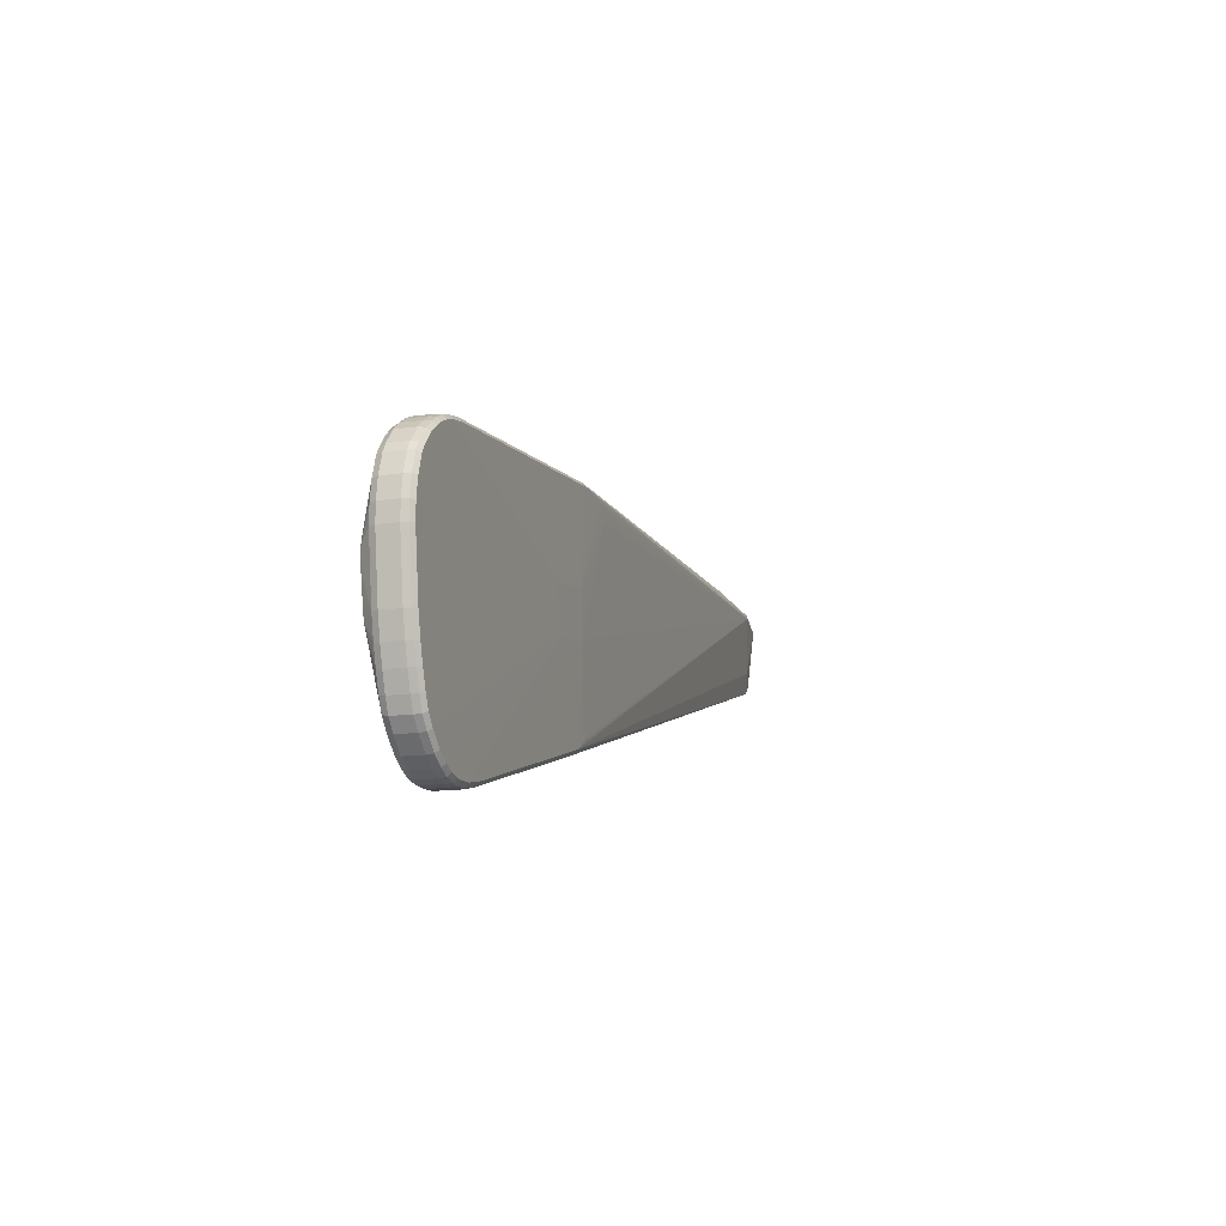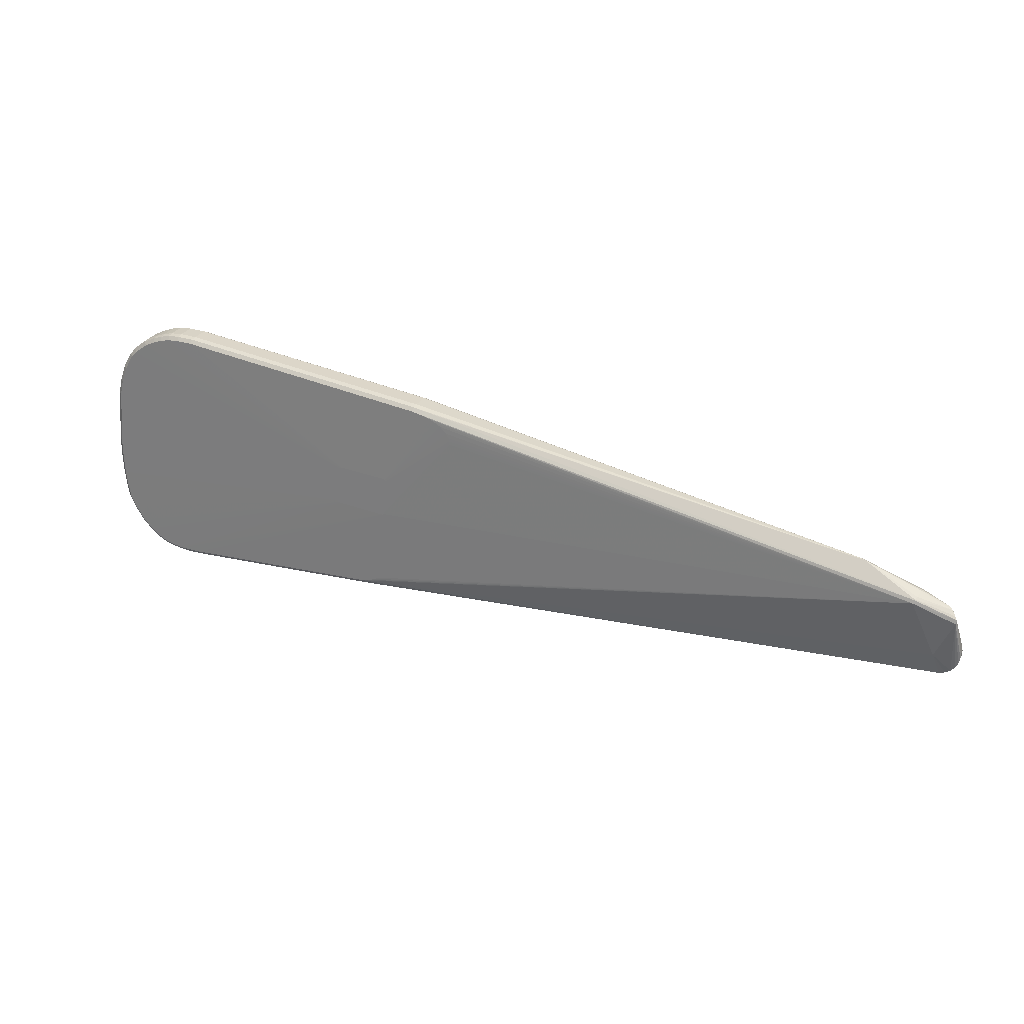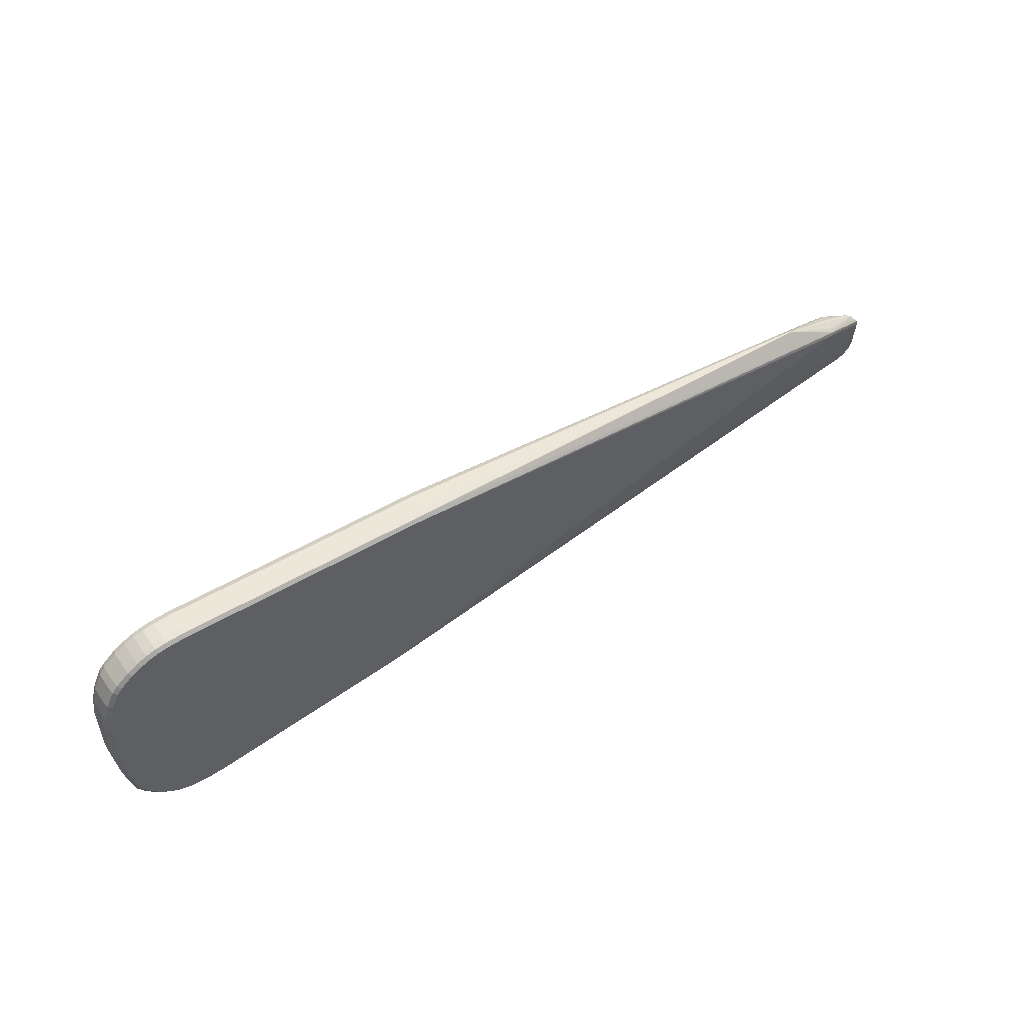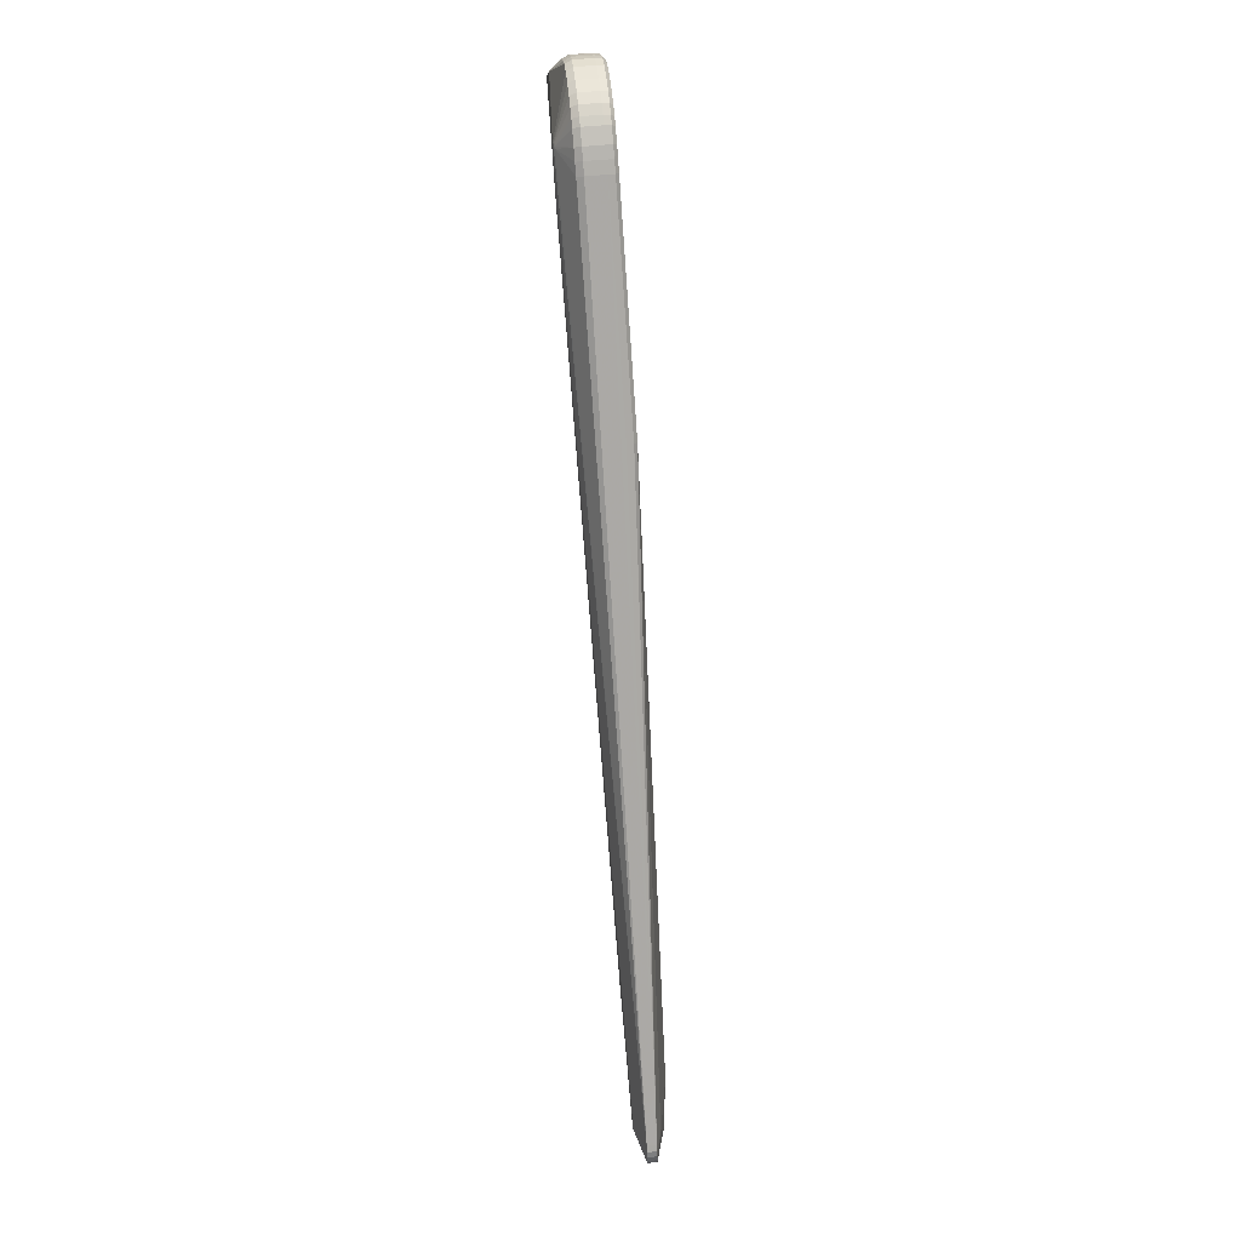
<metadata>
{"format":"obj","ext":"obj","renderer":"f3d","projection":"perspective","resolution":1024,"background":"white","views":[{"elev":-1.2,"azim":-71.6,"up":"+Y"},{"elev":30.8,"azim":23.3,"up":"+Y"},{"elev":58.2,"azim":-34.0,"up":"+Y"},{"elev":-78.6,"azim":-85.7,"up":"+Y"}]}
</metadata>
<code>
v -0.03018 0.129 -0.01166
v -0.3087 0.1569 -0.0131
v -0.3267 0.1571 -0.01308
v -0.3389 0.156 -0.01299
v -0.3487 0.1534 -0.01281
v -0.3593 0.1494 -0.01253
v -0.3706 0.1436 -0.01213
v -0.3849 0.1325 -0.01139
v -0.391 0.1258 -0.01094
v -0.4007 0.1086 -0.009798
v -0.4069 0.09076 -0.008621
v -0.4104 0.07408 -0.007523
v -0.4141 0.01372 -0.003563
v -0.4138 -0.008699 -0.002094
v -0.4124 -0.02748 -0.0008655
v -0.41 -0.04573 0.0003274
v -0.3148 -0.1149 0.004724
v -0.3266 -0.115 0.00475
v -0.4069 -0.05976 0.001242
v -0.4006 -0.07232 0.002056
v -0.3898 -0.08793 0.003063
v -0.338 -0.1147 0.004743
v -0.3795 -0.09823 0.003724
v -0.3702 -0.1051 0.004161
v -0.3611 -0.1096 0.004445
v -0.3531 -0.1123 0.004611
v -0.02974 0.1326 -0.005442
v -0.3146 -0.1177 0.01136
v -0.3266 -0.1178 0.01139
v -0.3383 -0.1175 0.01138
v -0.3539 -0.115 0.01124
v -0.3623 -0.1122 0.01107
v -0.3719 -0.1074 0.01077
v -0.3816 -0.1002 0.01031
v -0.3923 -0.08955 0.00963
v -0.4034 -0.07353 0.008596
v -0.4099 -0.06041 0.007745
v -0.4131 -0.04587 0.006797
v -0.4156 -0.02738 0.00559
v -0.417 -0.00842 0.004349
v -0.4173 0.01421 0.002866
v -0.4135 0.07493 -0.001118
v -0.4099 0.09203 -0.002244
v -0.4036 0.1103 -0.003451
v -0.3936 0.1281 -0.004633
v -0.3871 0.1352 -0.005107
v -0.3724 0.1467 -0.005878
v -0.3606 0.1527 -0.00629
v -0.3497 0.1569 -0.006581
v -0.3394 0.1595 -0.006769
v -0.3268 0.1607 -0.006864
v -0.3084 0.1605 -0.006878
v -0.02971 0.1338 0.01385
v -0.1021 -0.1023 0.02942
v -0.3146 -0.1164 0.03065
v -0.3266 -0.1166 0.03068
v -0.3383 -0.1162 0.03067
v -0.3539 -0.1138 0.03053
v -0.3623 -0.1109 0.03036
v -0.3719 -0.1061 0.03006
v -0.3816 -0.09897 0.0296
v -0.3922 -0.08829 0.02892
v -0.4034 -0.07226 0.02788
v -0.4099 -0.05914 0.02703
v -0.4131 -0.0446 0.02608
v -0.4155 -0.02612 0.02488
v -0.4169 -0.007156 0.02364
v -0.4173 0.01548 0.02215
v -0.4135 0.07619 0.01817
v -0.4099 0.09329 0.01704
v -0.4036 0.1116 0.01584
v -0.3936 0.1294 0.01465
v -0.3871 0.1365 0.01418
v -0.3723 0.1479 0.01341
v -0.3605 0.154 0.013
v -0.3496 0.1582 0.01271
v -0.3394 0.1608 0.01252
v -0.3268 0.162 0.01242
v -0.3084 0.1618 0.01241
v -0.02983 0.1333 0.02034
v -0.01856 0.1311 0.02046
v -0.09159 -0.1001 0.03572
v -0.1022 -0.1009 0.03579
v -0.3146 -0.115 0.03702
v -0.3265 -0.1152 0.03704
v -0.3382 -0.1148 0.03704
v -0.3536 -0.1124 0.0369
v -0.3619 -0.1096 0.03673
v -0.3714 -0.1049 0.03643
v -0.381 -0.09783 0.03598
v -0.3915 -0.08726 0.03531
v -0.4025 -0.07136 0.03428
v -0.409 -0.05841 0.03344
v -0.4121 -0.04402 0.0325
v -0.4146 -0.0256 0.0313
v -0.416 -0.006693 0.03006
v -0.4164 0.01588 0.02858
v -0.4126 0.07649 0.02461
v -0.409 0.09346 0.02349
v -0.4027 0.1116 0.02229
v -0.3928 0.1293 0.02112
v -0.3864 0.1362 0.02065
v -0.3718 0.1476 0.01989
v -0.3601 0.1535 0.01948
v -0.3494 0.1577 0.01919
v -0.3392 0.1603 0.01901
v -0.3267 0.1615 0.01891
v -0.3085 0.1613 0.0189
v -0.03036 0.1296 0.02381
v -0.01944 0.1275 0.02393
v -0.01103 0.1253 0.02406
v -0.003245 0.1219 0.02428
v 0.00356 0.1181 0.02451
v 0.01085 0.1115 0.02493
v 0.01319 0.1068 0.02524
v 0.01451 0.1031 0.02548
v 0.01489 0.09943 0.02572
v -0.07032 -0.08435 0.03788
v -0.07311 -0.08767 0.03811
v -0.07715 -0.09027 0.03828
v -0.08395 -0.09334 0.03849
v -0.09234 -0.09603 0.03868
v -0.1023 -0.09674 0.03874
v -0.3149 -0.1109 0.03997
v -0.3378 -0.1107 0.03999
v -0.3527 -0.1084 0.03986
v -0.3604 -0.1058 0.0397
v -0.3693 -0.1013 0.03942
v -0.3784 -0.09462 0.039
v -0.3884 -0.08452 0.03835
v -0.3991 -0.06914 0.03736
v -0.4052 -0.05688 0.03656
v -0.4082 -0.04312 0.03567
v -0.4107 -0.02499 0.03448
v -0.412 -0.006306 0.03326
v -0.4124 0.016 0.0318
v -0.4086 0.07617 0.02785
v -0.4052 0.09262 0.02677
v -0.3991 0.1102 0.02561
v -0.3896 0.1271 0.02448
v -0.3837 0.1335 0.02406
v -0.3697 0.1444 0.02332
v -0.3585 0.1501 0.02293
v -0.3481 0.1541 0.02265
v -0.3385 0.1566 0.02248
v -0.3266 0.1577 0.02239
v -0.3088 0.1575 0.02237
v 0.5494 -0.03151 -0.01236
v 0.5526 -0.03025 -0.01245
v 0.5541 -0.02832 -0.01257
v 0.5547 -0.02592 -0.01273
v 0.552 -0.02063 -0.01307
v 0.5503 -0.01986 -0.01312
v 0.5547 -0.02504 -0.01279
v 0.5534 -0.0218 -0.013
v 0.5204 -0.009892 -0.01373
v 0.4876 0.0003075 -0.01435
v 0.4582 0.009328 -0.0149
v -0.3438 -0.08726 -0.01236
v -0.3405 -0.08574 -0.01342
v -0.3386 -0.08824 -0.01286
v -0.3384 -0.08136 -0.01395
v -0.3432 -0.08565 -0.01302
v -0.341 -0.08369 -0.01371
v -0.3452 -0.08903 -0.01127
v -0.3424 -0.08874 -0.01227
v -0.343 -0.09078 -0.01102
v -0.3397 -0.0865 -0.01337
v -0.3417 -0.09141 -0.01098
v -0.3403 -0.09181 -0.01095
v -0.3399 -0.08985 -0.0122
v -0.3384 -0.09201 -0.01094
v -0.3377 -0.08998 -0.01219
v -0.3374 -0.08663 -0.01336
v -0.34 -0.08243 -0.01387
v -0.3378 -0.08354 -0.01388
v -0.2961 -0.08075 -0.01397
v -0.2958 -0.07814 -0.0143
v 0.5343 0.03244 0.00589
v 0.5351 0.02738 -0.004921
v 0.535 0.02496 -0.007793
v 0.5339 0.02052 -0.009076
v 0.5302 0.02848 0.01835
v 0.5353 0.0316 0.003029
v 0.5356 0.02519 -0.007499
v 0.5348 0.02163 -0.008844
v 0.5291 0.02431 0.0204
v 0.5305 0.0277 0.01903
v 0.5321 0.02974 0.01486
v 0.5553 -0.03684 0.01307
v 0.565 0.02067 0.005174
v 0.5684 0.01852 0.007983
v 0.5716 0.01493 0.01105
v 0.5744 0.01124 0.01391
v 0.5532 0.01828 -0.001825
v 0.5566 0.01934 0.0001322
v 0.5677 0.0192 0.008085
v 0.5718 0.0149 0.01195
v 0.5739 0.01216 0.01406
v 0.5737 0.007559 0.01525
v 0.462 0.0521 -0.0007074
v 0.4706 0.05317 0.002457
v 0.4707 0.05342 0.003073
v 0.4741 0.0529 0.004548
v -0.06425 -0.000406 0.03341
v -0.06496 -0.003135 0.03359
v -0.06778 0.001763 0.03327
v -0.06672 0.001756 0.03327
v -0.06705 -0.004306 0.03367
v -0.06323 0.04026 0.03074
v -0.06215 0.03862 0.03085
v -0.06568 0.04079 0.03071
v -0.06462 0.04078 0.03071
v -0.1214 0.03979 0.03086
v -0.1207 0.04252 0.03068
v -0.1153 0.04147 0.03074
v -0.1188 0.04364 0.0306
v -0.1178 0.04363 0.0306
v -0.1235 0.00106 0.0334
v -0.1224 -0.0005802 0.0335
v -0.1209 0.004912 0.03314
v -0.1202 -0.001157 0.03354
v -0.1212 -0.001036 0.03353
v -0.4038 0.042 -0.0166
v -0.4046 0.02617 -0.01524
v -0.4052 0.006958 -0.01367
v -0.4028 0.05893 -0.01771
v -0.4028 0.05833 -0.01767
v 0.4211 -6.693e-05 -0.01502
v 0.5764 -0.02058 -0.003084
v 0.5792 -0.02436 -0.00284
v 0.5813 -0.02864 -0.002562
v 0.5824 -0.03332 -0.002258
v 0.5827 -0.03827 -0.001933
v 0.5814 -0.04469 -0.001511
v 0.5786 -0.05036 -0.001135
v 0.5745 -0.05506 -0.0008213
v 0.5694 -0.05858 -0.0005835
v 0.5634 -0.0607 -0.0004357
v 0.5569 -0.06119 -0.000394
v 0.5824 -0.03272 0.006854
v 0.5827 -0.03768 0.007178
v 0.5814 -0.04409 0.0076
v 0.5786 -0.04976 0.007976
v 0.5745 -0.05446 0.00829
v 0.5694 -0.05798 0.008528
v 0.5634 -0.0601 0.008675
v 0.5569 -0.06059 0.008717
f 41 67 68
f 69 68 98
f 64 36 63
f 38 64 65
f 55 28 248
f 248 54 55
f 58 31 30
f 30 26 22
f 30 31 26
f 158 227 2
f 137 98 136
f 27 52 53
f 53 80 204
f 41 68 42
f 68 69 42
f 227 12 11
f 11 42 43
f 12 42 11
f 13 226 14
f 41 42 13
f 13 42 12
f 66 38 65
f 97 68 67
f 67 96 97
f 98 68 97
f 97 136 98
f 96 136 97
f 92 64 63
f 35 34 61
f 61 33 60
f 61 34 33
f 36 64 37
f 64 38 37
f 16 37 38
f 41 13 40
f 40 13 14
f 40 67 41
f 125 126 86
f 86 126 87
f 58 87 59
f 26 31 32
f 60 33 32
f 32 59 60
f 32 31 58
f 58 59 32
f 29 30 22
f 203 202 27
f 203 53 204
f 27 53 203
f 27 202 1
f 2 52 1
f 1 52 27
f 1 158 2
f 238 245 246
f 107 146 108
f 78 107 108
f 135 136 96
f 200 243 242
f 244 243 200
f 200 245 244
f 78 52 51
f 51 50 78
f 228 224 13
f 228 12 227
f 228 13 12
f 226 13 225
f 225 224 226
f 13 224 225
f 18 29 22
f 33 34 24
f 24 32 33
f 94 66 65
f 65 64 94
f 132 133 94
f 89 61 60
f 129 130 91
f 19 226 163
f 19 16 226
f 37 16 19
f 39 40 14
f 39 16 38
f 38 66 39
f 39 66 67
f 67 40 39
f 125 86 85
f 58 30 57
f 57 87 58
f 57 86 87
f 175 228 227
f 224 228 175
f 227 158 229
f 229 178 227
f 201 1 202
f 201 181 1
f 158 1 186
f 1 181 186
f 184 203 204
f 202 203 184
f 239 246 247
f 239 238 246
f 247 248 239
f 147 108 146
f 79 53 52
f 79 52 78
f 78 108 79
f 80 53 79
f 79 108 80
f 132 92 131
f 131 91 130
f 92 91 131
f 134 94 133
f 43 42 70
f 70 42 69
f 70 69 98
f 204 80 81
f 246 245 190
f 245 200 190
f 247 246 190
f 188 81 110
f 82 248 247
f 227 11 10
f 10 9 227
f 72 100 101
f 71 100 72
f 3 52 2
f 3 51 52
f 2 227 3
f 50 51 3
f 49 50 5
f 78 50 77
f 22 26 170
f 26 32 25
f 32 24 25
f 21 34 35
f 66 94 95
f 95 96 67
f 67 66 95
f 94 134 95
f 95 135 96
f 95 134 135
f 64 92 93
f 93 94 64
f 93 92 132
f 132 94 93
f 88 59 87
f 60 59 88
f 88 89 60
f 87 126 88
f 126 127 88
f 127 128 88
f 88 128 89
f 129 91 90
f 90 128 129
f 89 128 90
f 61 89 90
f 90 91 61
f 35 61 62
f 61 91 62
f 63 36 62
f 36 35 62
f 62 92 63
f 62 91 92
f 15 39 14
f 16 39 15
f 14 226 15
f 226 16 15
f 30 29 56
f 56 57 30
f 55 84 56
f 84 85 56
f 56 85 86
f 86 57 56
f 227 178 162
f 176 162 178
f 176 175 227
f 227 162 176
f 202 184 180
f 240 248 28
f 240 239 248
f 173 239 240
f 109 81 80
f 110 81 109
f 80 108 109
f 108 147 109
f 71 70 99
f 99 100 71
f 99 70 98
f 99 98 137
f 137 138 99
f 99 138 139
f 139 100 99
f 235 243 244
f 179 184 204
f 204 189 179
f 187 190 200
f 187 188 110
f 71 72 44
f 9 10 44
f 43 70 44
f 44 70 71
f 44 11 43
f 44 10 11
f 227 5 4
f 4 3 227
f 5 50 4
f 50 3 4
f 106 107 78
f 78 77 106
f 106 144 145
f 145 146 106
f 106 146 107
f 171 170 169
f 169 170 26
f 26 25 169
f 165 21 159
f 23 24 34
f 34 21 23
f 23 165 24
f 23 21 165
f 20 35 36
f 20 21 35
f 36 37 20
f 37 19 20
f 20 19 163
f 163 159 20
f 20 159 21
f 177 176 178
f 175 176 164
f 163 226 164
f 226 224 164
f 224 175 164
f 158 186 182
f 202 180 185
f 185 201 202
f 181 201 185
f 185 186 181
f 17 240 28
f 28 29 17
f 29 18 17
f 242 243 234
f 243 235 234
f 234 241 242
f 236 235 244
f 244 245 236
f 184 179 191
f 191 180 184
f 191 185 180
f 191 196 185
f 206 118 187
f 110 109 213
f 213 109 147
f 211 210 213
f 83 123 84
f 83 84 55
f 55 54 83
f 54 248 83
f 248 82 83
f 75 47 74
f 47 46 74
f 75 49 48
f 48 47 75
f 48 49 5
f 76 49 75
f 50 49 76
f 76 77 50
f 167 25 24
f 167 169 25
f 176 177 174
f 173 240 172
f 240 17 172
f 172 17 18
f 172 171 173
f 172 170 171
f 172 18 22
f 22 170 172
f 153 182 186
f 148 177 178
f 178 149 148
f 148 174 177
f 238 239 148
f 148 149 238
f 148 239 173
f 193 198 194
f 194 200 242
f 242 241 194
f 183 189 204
f 204 81 183
f 81 188 183
f 186 185 230
f 230 191 231
f 196 191 230
f 151 234 235
f 245 238 237
f 237 236 245
f 238 149 237
f 149 236 237
f 192 198 193
f 231 191 192
f 205 187 117
f 205 206 187
f 117 211 205
f 211 206 205
f 84 123 124
f 125 85 124
f 124 85 84
f 111 187 110
f 110 213 111
f 111 213 210
f 114 210 211
f 114 113 210
f 187 113 114
f 217 144 143
f 143 142 217
f 145 144 217
f 217 146 145
f 227 9 8
f 45 44 72
f 72 46 45
f 9 44 45
f 45 8 9
f 46 8 45
f 73 46 72
f 73 74 46
f 47 48 7
f 227 8 7
f 7 46 47
f 7 8 46
f 105 106 77
f 77 76 105
f 144 106 105
f 105 76 75
f 75 104 105
f 143 144 105
f 105 104 143
f 75 74 103
f 103 104 75
f 74 73 103
f 141 142 103
f 103 142 143
f 143 104 103
f 24 165 166
f 166 167 24
f 165 159 166
f 166 159 163
f 171 169 166
f 169 167 166
f 173 171 161
f 161 148 173
f 174 148 161
f 163 164 160
f 182 153 156
f 156 153 229
f 241 234 233
f 233 194 241
f 199 194 198
f 199 183 188
f 198 183 199
f 200 194 199
f 199 187 200
f 188 187 199
f 185 196 195
f 195 230 185
f 196 230 195
f 235 236 150
f 150 151 235
f 150 236 149
f 150 149 178
f 178 151 150
f 155 230 231
f 186 230 155
f 178 229 155
f 198 192 197
f 189 183 197
f 197 183 198
f 197 179 189
f 197 191 179
f 197 192 191
f 122 82 247
f 247 190 122
f 122 83 82
f 123 83 122
f 190 187 122
f 187 121 122
f 118 206 119
f 187 118 119
f 112 113 187
f 187 111 112
f 210 113 112
f 112 111 210
f 116 211 117
f 117 187 116
f 215 142 141
f 215 217 142
f 139 138 215
f 218 147 146
f 146 217 218
f 218 213 147
f 211 213 212
f 212 216 211
f 217 216 212
f 213 218 212
f 212 218 217
f 6 48 5
f 6 7 48
f 6 5 227
f 227 7 6
f 102 103 73
f 102 72 101
f 102 73 72
f 101 141 102
f 141 103 102
f 171 166 168
f 168 161 171
f 168 166 163
f 163 160 168
f 174 161 168
f 176 174 168
f 168 164 176
f 168 160 164
f 157 229 158
f 157 156 229
f 158 182 157
f 182 156 157
f 194 233 232
f 193 194 232
f 232 155 231
f 231 192 232
f 232 192 193
f 234 151 154
f 154 233 234
f 154 232 233
f 155 232 154
f 154 151 178
f 178 155 154
f 152 153 186
f 186 155 152
f 229 153 152
f 152 155 229
f 120 119 206
f 120 121 187
f 187 119 120
f 115 114 211
f 211 116 115
f 187 114 115
f 115 116 187
f 139 215 140
f 140 215 141
f 140 141 101
f 101 100 140
f 140 100 139
f 214 138 137
f 214 215 138
f 137 136 214
f 217 215 214
f 136 135 219
f 219 214 136
f 135 134 219
f 219 134 133
f 219 133 132
f 132 131 219
f 208 206 211
f 211 207 208
f 220 131 130
f 220 219 131
f 220 130 129
f 129 128 220
f 220 128 127
f 217 214 221
f 214 219 221
f 221 216 217
f 211 216 221
f 221 207 211
f 223 127 126
f 223 220 127
f 223 126 125
f 219 220 223
f 206 208 209
f 209 208 207
f 125 124 209
f 209 124 123
f 123 122 209
f 209 122 121
f 209 120 206
f 121 120 209
f 222 223 125
f 125 209 222
f 222 221 219
f 219 223 222
f 56 29 28
f 56 28 55
f 222 209 207
f 207 221 222

</code>
